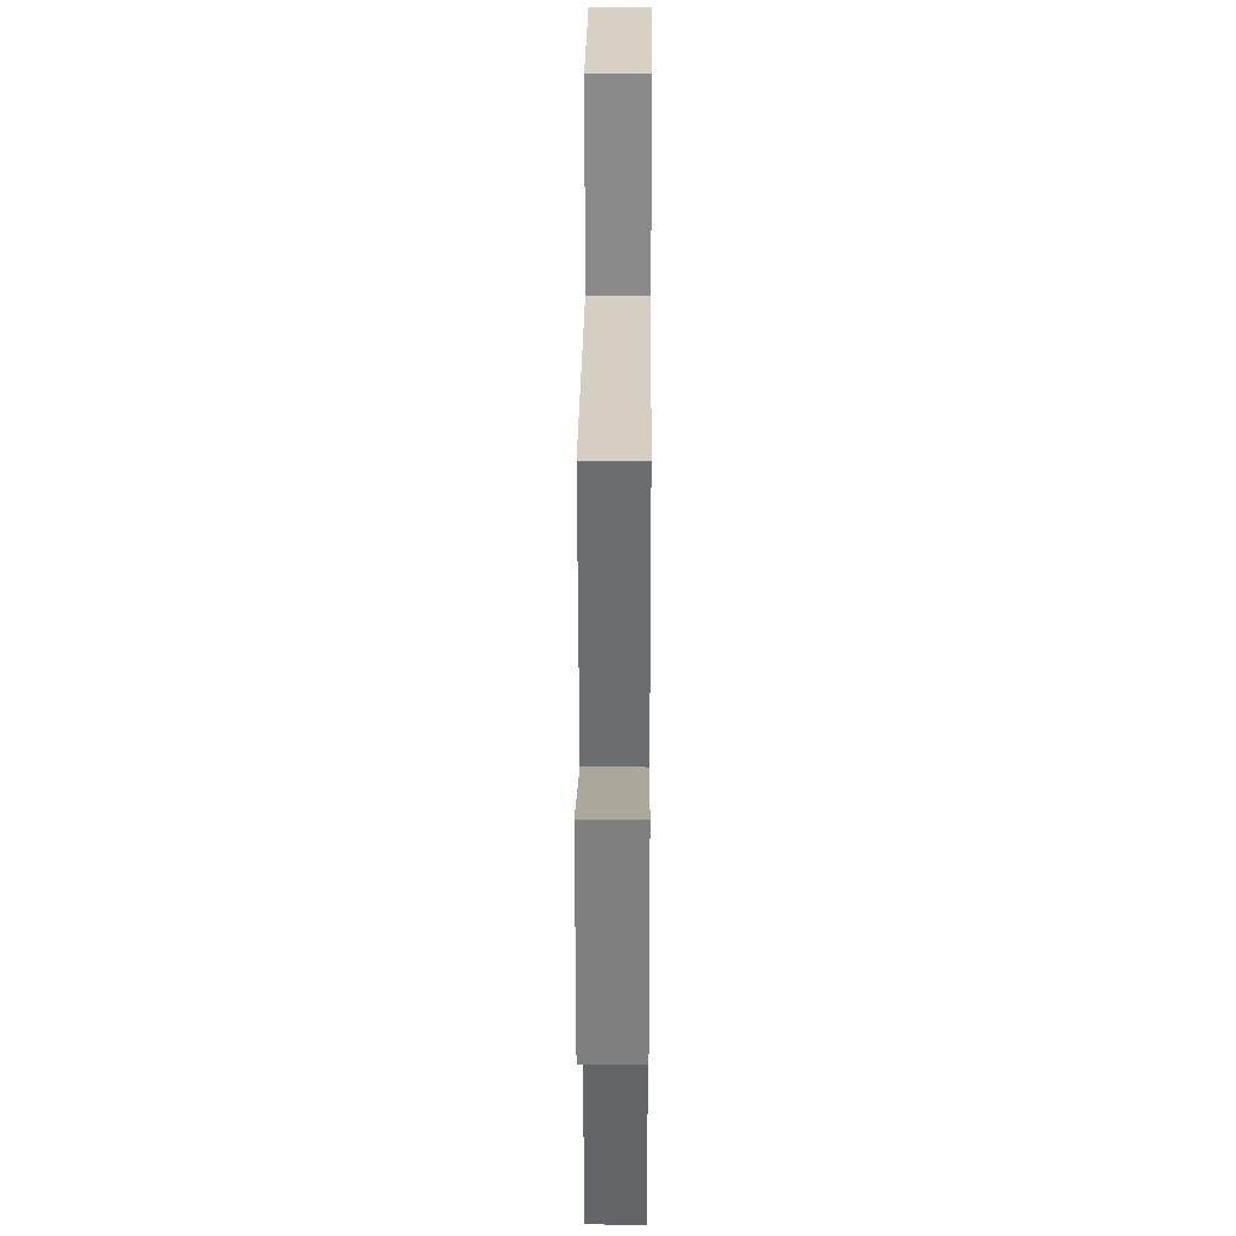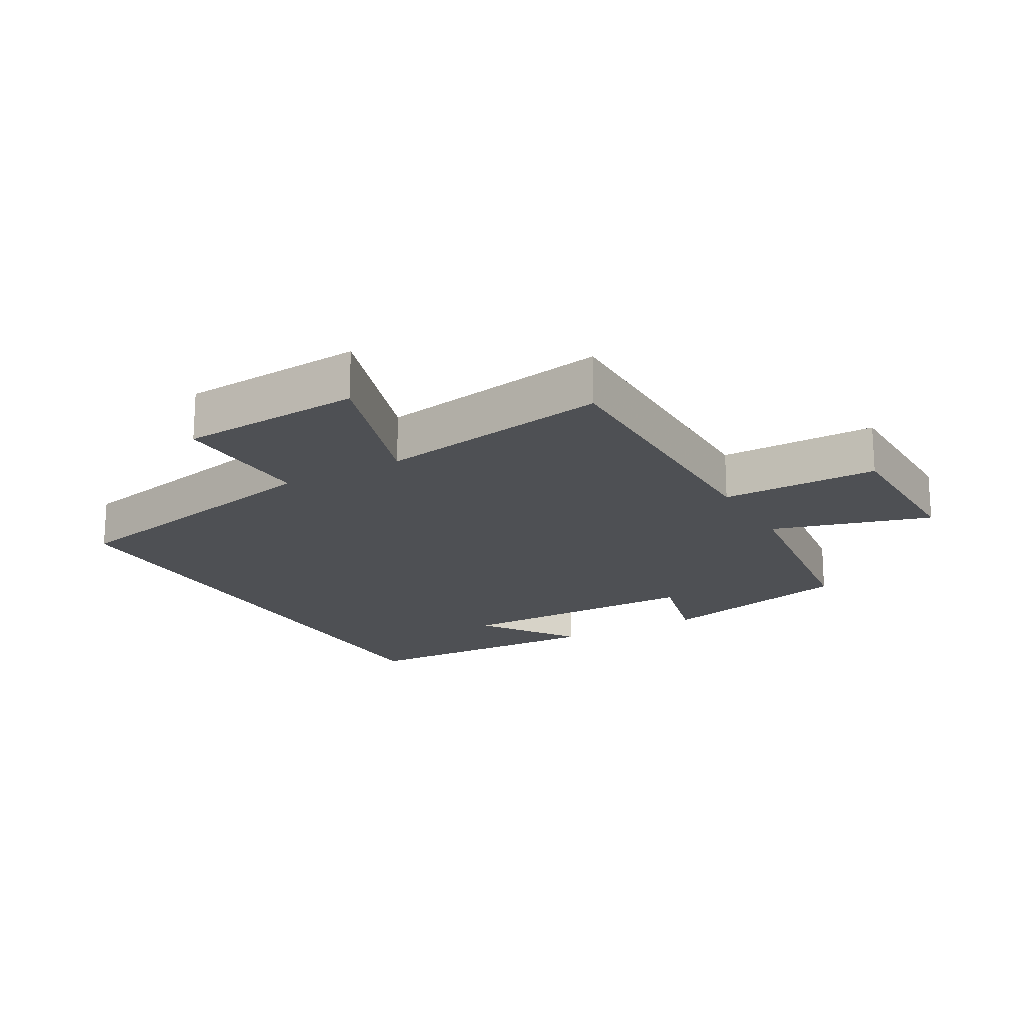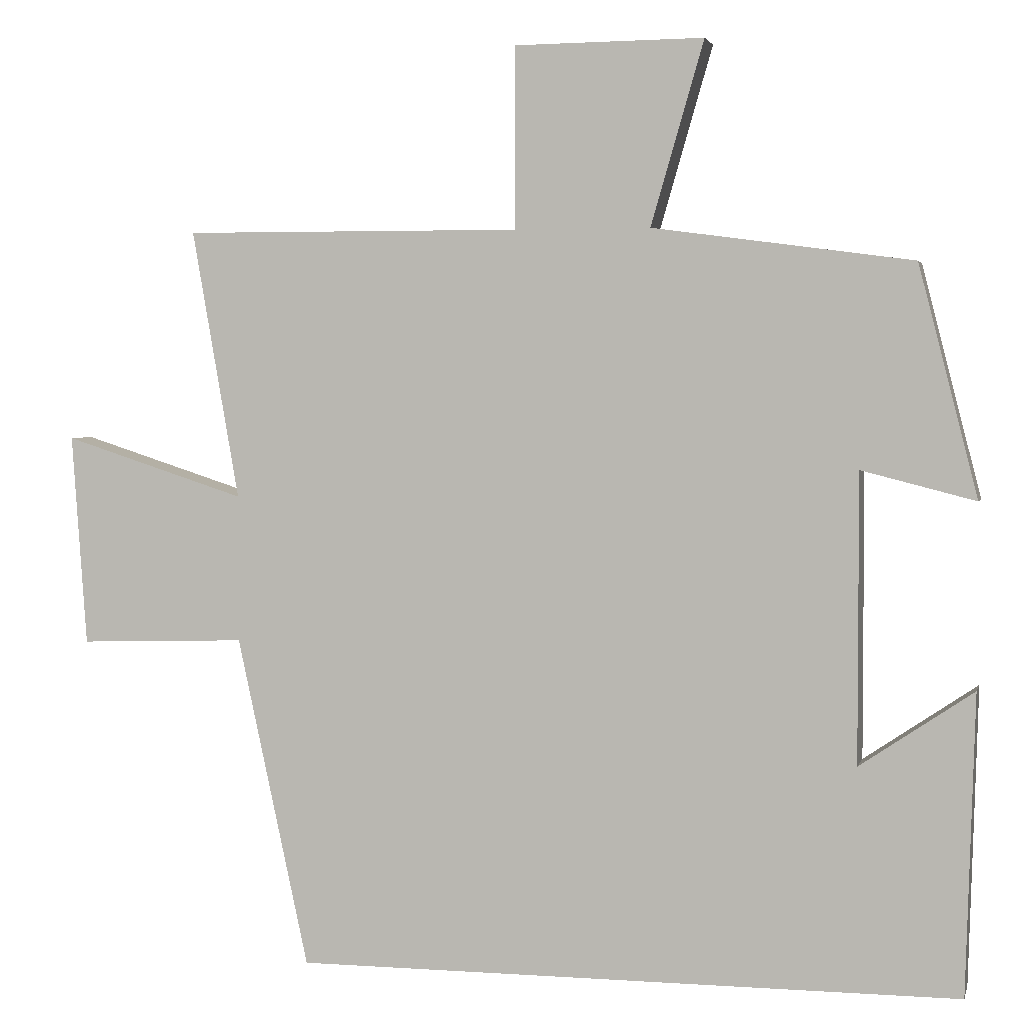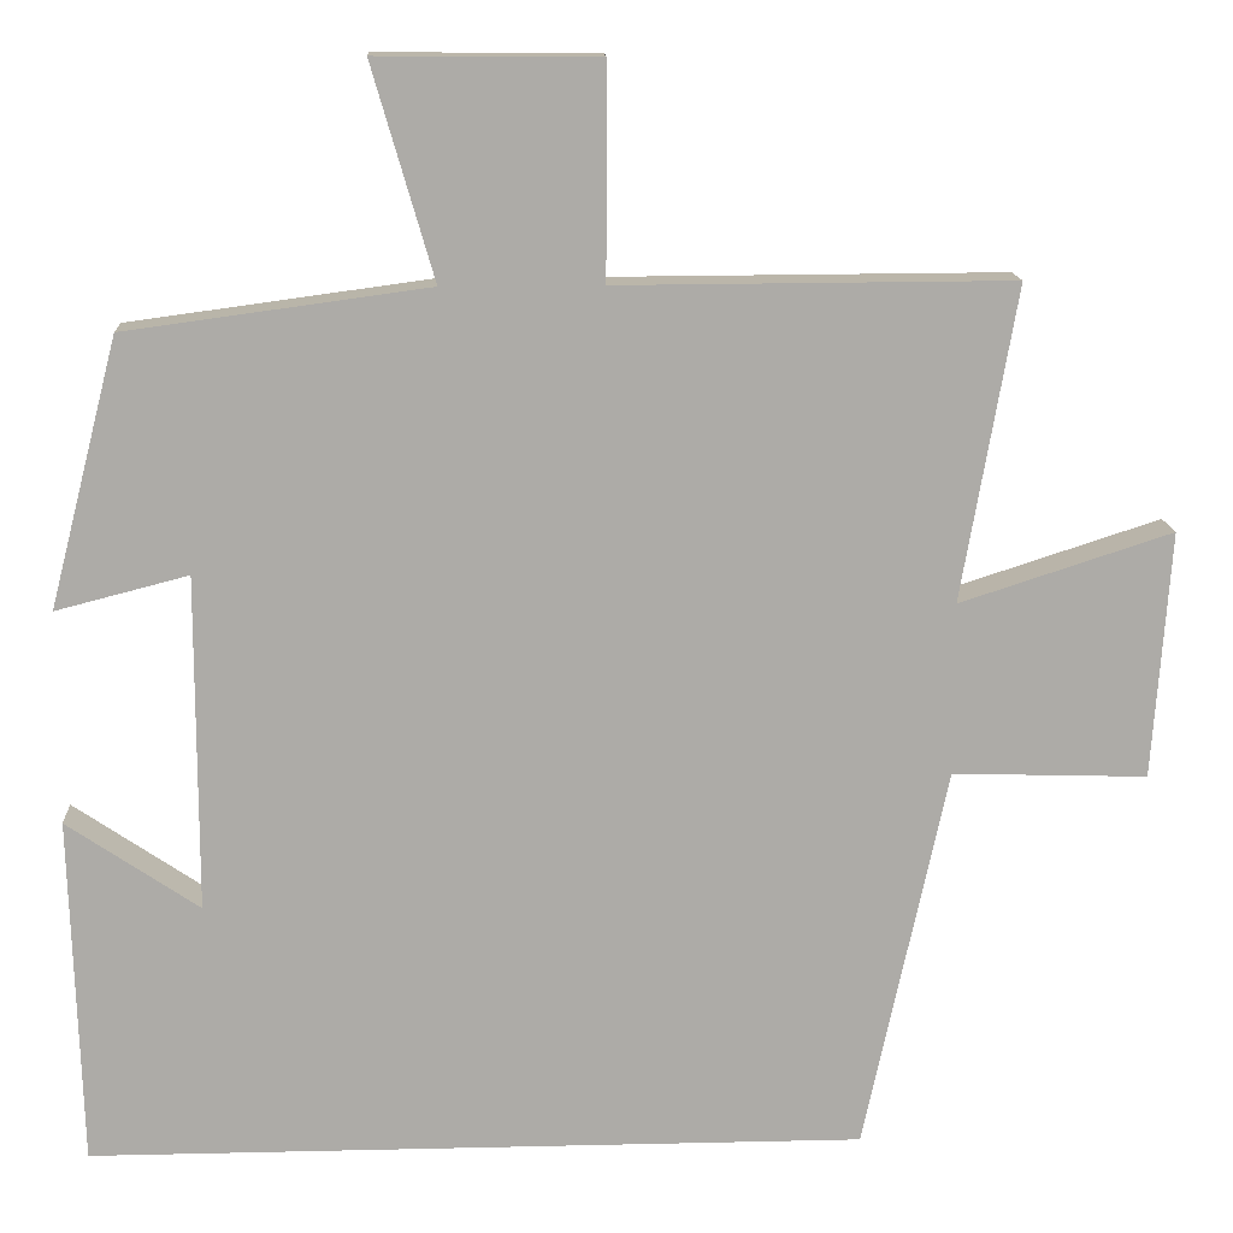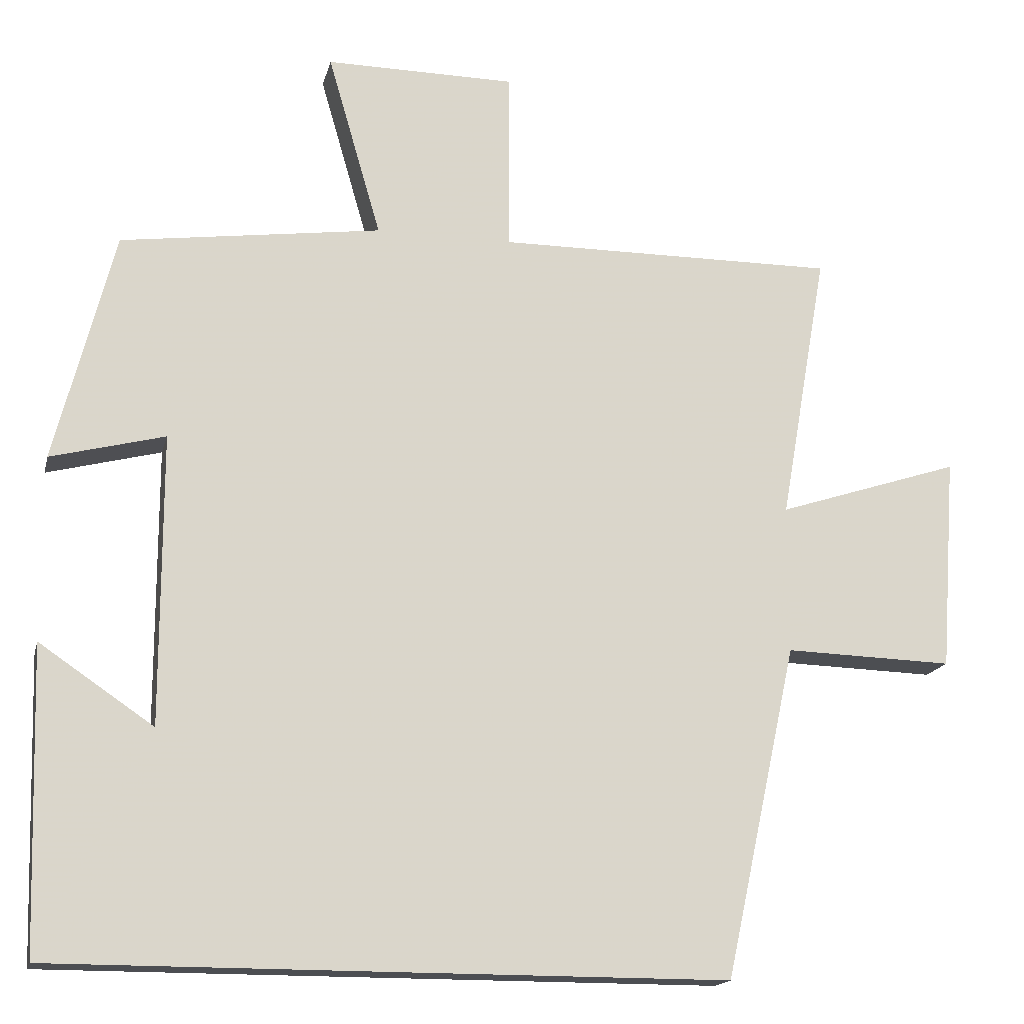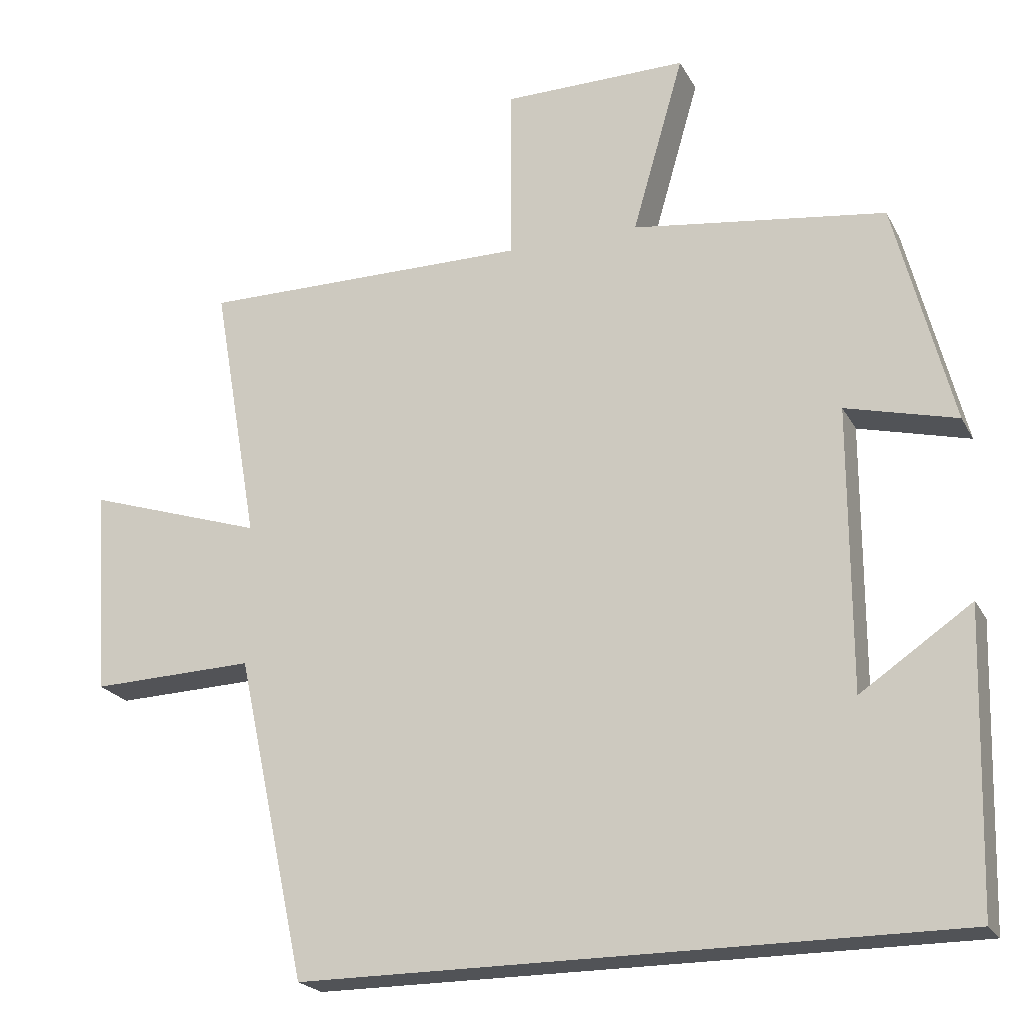
<metadata>
{"format":"obj","ext":"obj","renderer":"f3d","projection":"perspective","resolution":1024,"background":"white","views":[{"elev":26.1,"azim":-89.5,"up":"+Z"},{"elev":-18.7,"azim":-60.4,"up":"+Y"},{"elev":2.9,"azim":13.4,"up":"+Z"},{"elev":13.9,"azim":177.0,"up":"+Z"},{"elev":-16.5,"azim":167.0,"up":"+Z"},{"elev":-21.8,"azim":21.6,"up":"+Z"}]}
</metadata>
<code>
v 0.421 0.07 0.453
v 0.5 0.07 0.145
v 0.348 0.07 0.184
v 0.348 0.07 -0.202
v 0.5 0.07 -0.099
v 0.488 0.07 -0.5
v -0.404 0.07 -0.5
v -0.5 0.07 -0.057
v -0.724 0.07 -0.064
v -0.744 0.07 0.22
v -0.5 0.07 0.141
v -0.563 0.07 0.502
v -0.109 0.07 0.5
v -0.11 0.07 0.743
v 0.144 0.07 0.745
v 0.073 0.07 0.5
v 0.421 0 0.453
v 0.5 0 0.145
v 0.348 0 0.184
v 0.348 0 -0.202
v 0.5 0 -0.099
v 0.488 0 -0.5
v -0.404 0 -0.5
v -0.5 0 -0.057
v -0.724 0 -0.064
v -0.744 0 0.22
v -0.5 0 0.141
v -0.563 0 0.502
v -0.109 0 0.5
v -0.11 0 0.743
v 0.144 0 0.745
v 0.073 0 0.5
f 13 14 15 16
f 13 16 1 2
f 11 12 13
f 8 9 10 11
f 4 5 6
f 4 6 7 8
f 13 2 3
f 8 11 13
f 3 4 8 13
f 32 31 30 29
f 18 17 32 29
f 29 28 27
f 27 26 25 24
f 22 21 20
f 24 23 22 20
f 19 18 29
f 29 27 24
f 29 24 20 19
f 1 17 18 2
f 2 18 19 3
f 3 19 20 4
f 4 20 21 5
f 5 21 22 6
f 6 22 23 7
f 7 23 24 8
f 8 24 25 9
f 9 25 26 10
f 10 26 27 11
f 11 27 28 12
f 12 28 29 13
f 13 29 30 14
f 14 30 31 15
f 15 31 32 16
f 16 32 17 1

</code>
